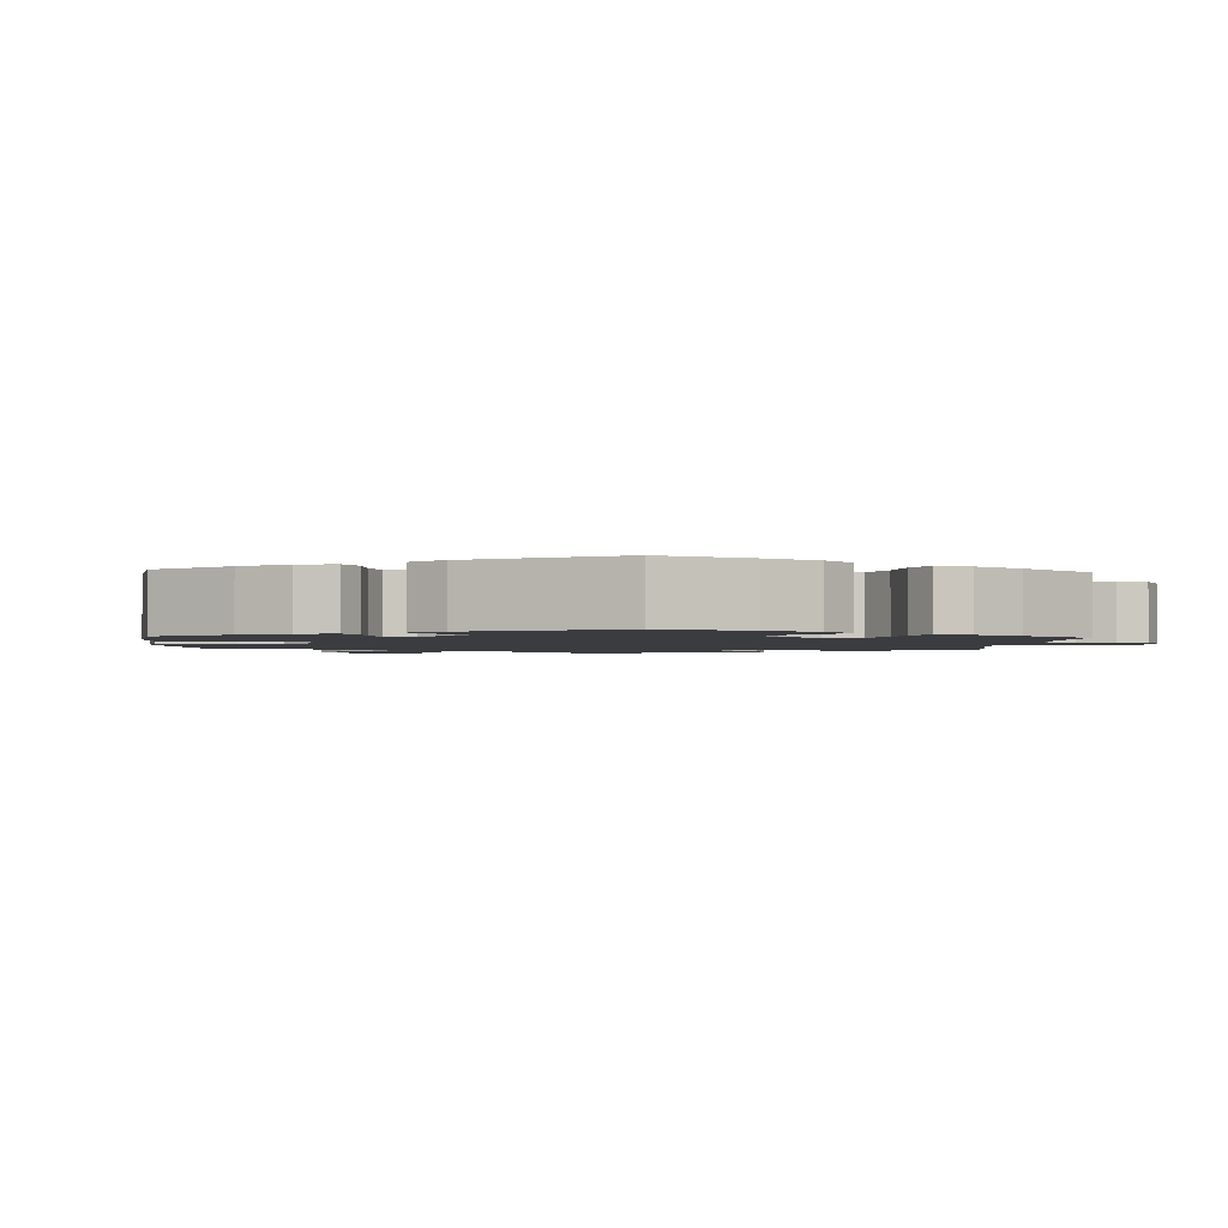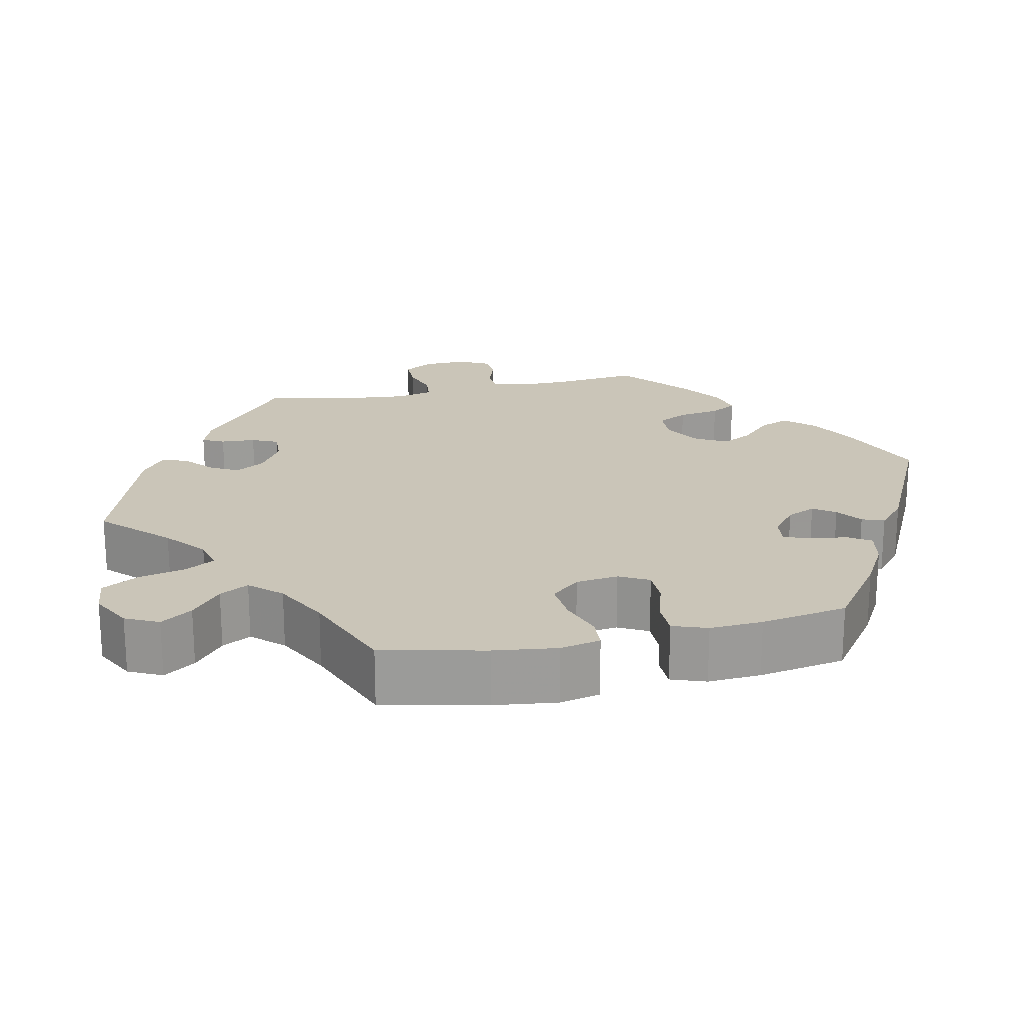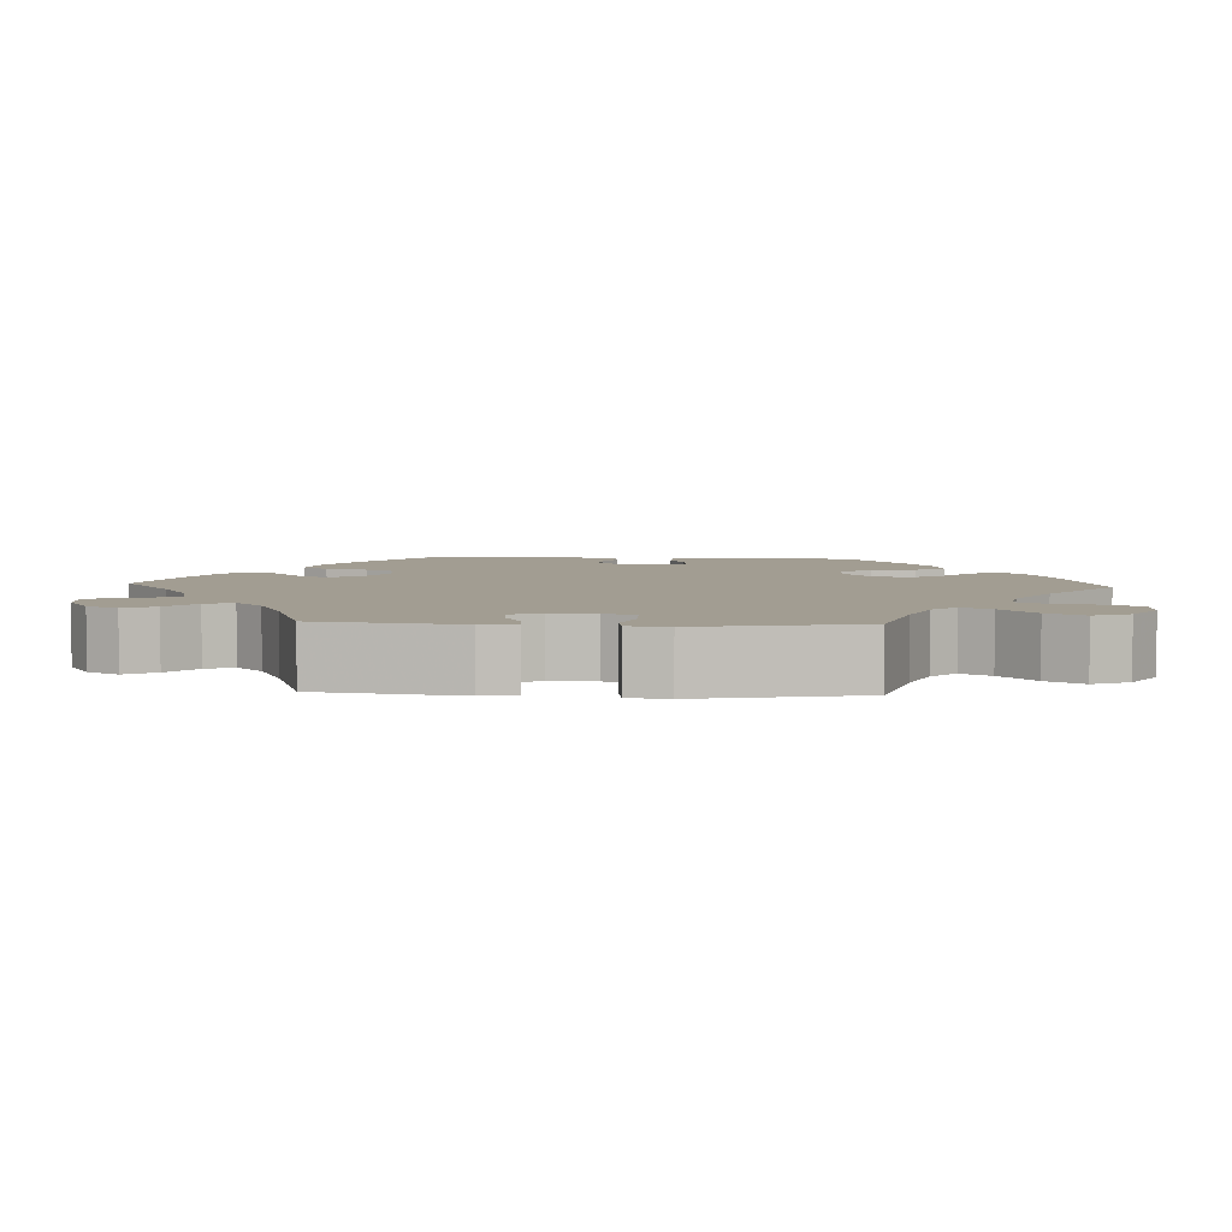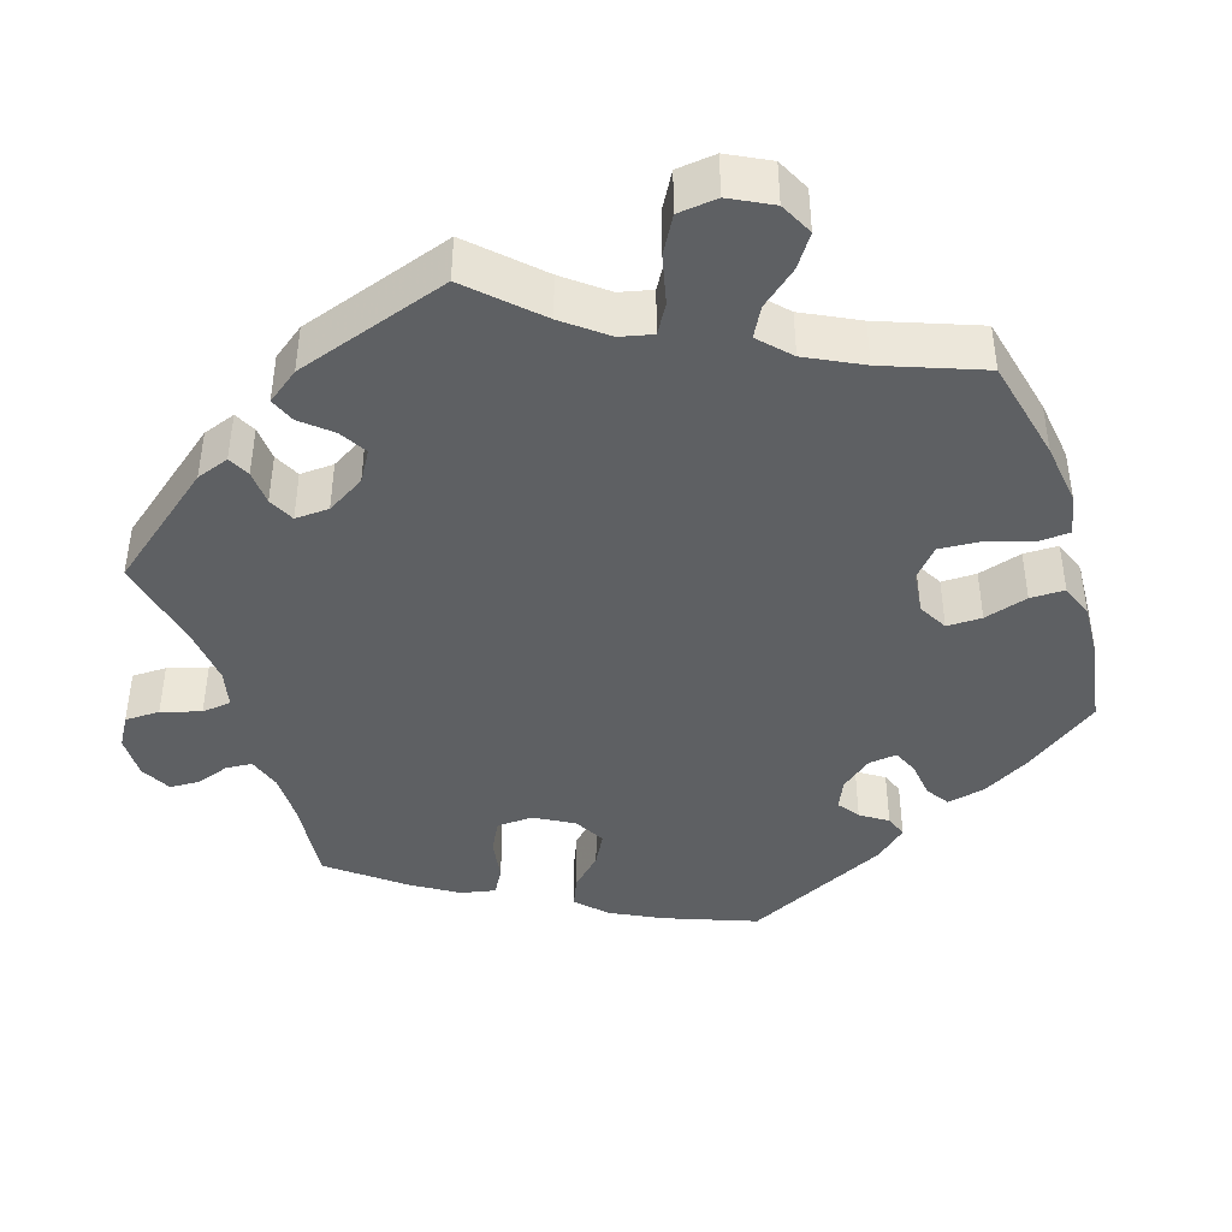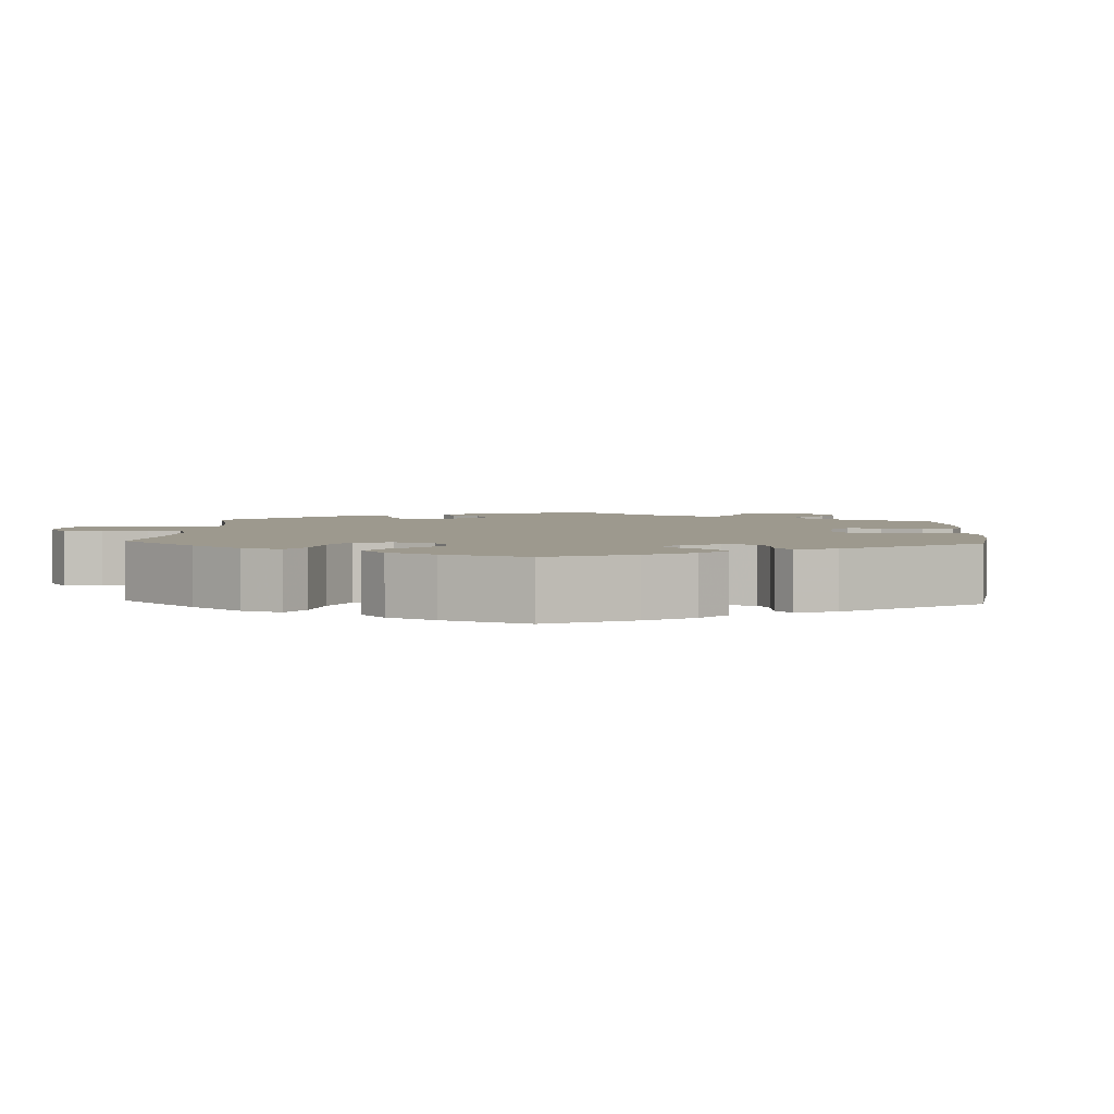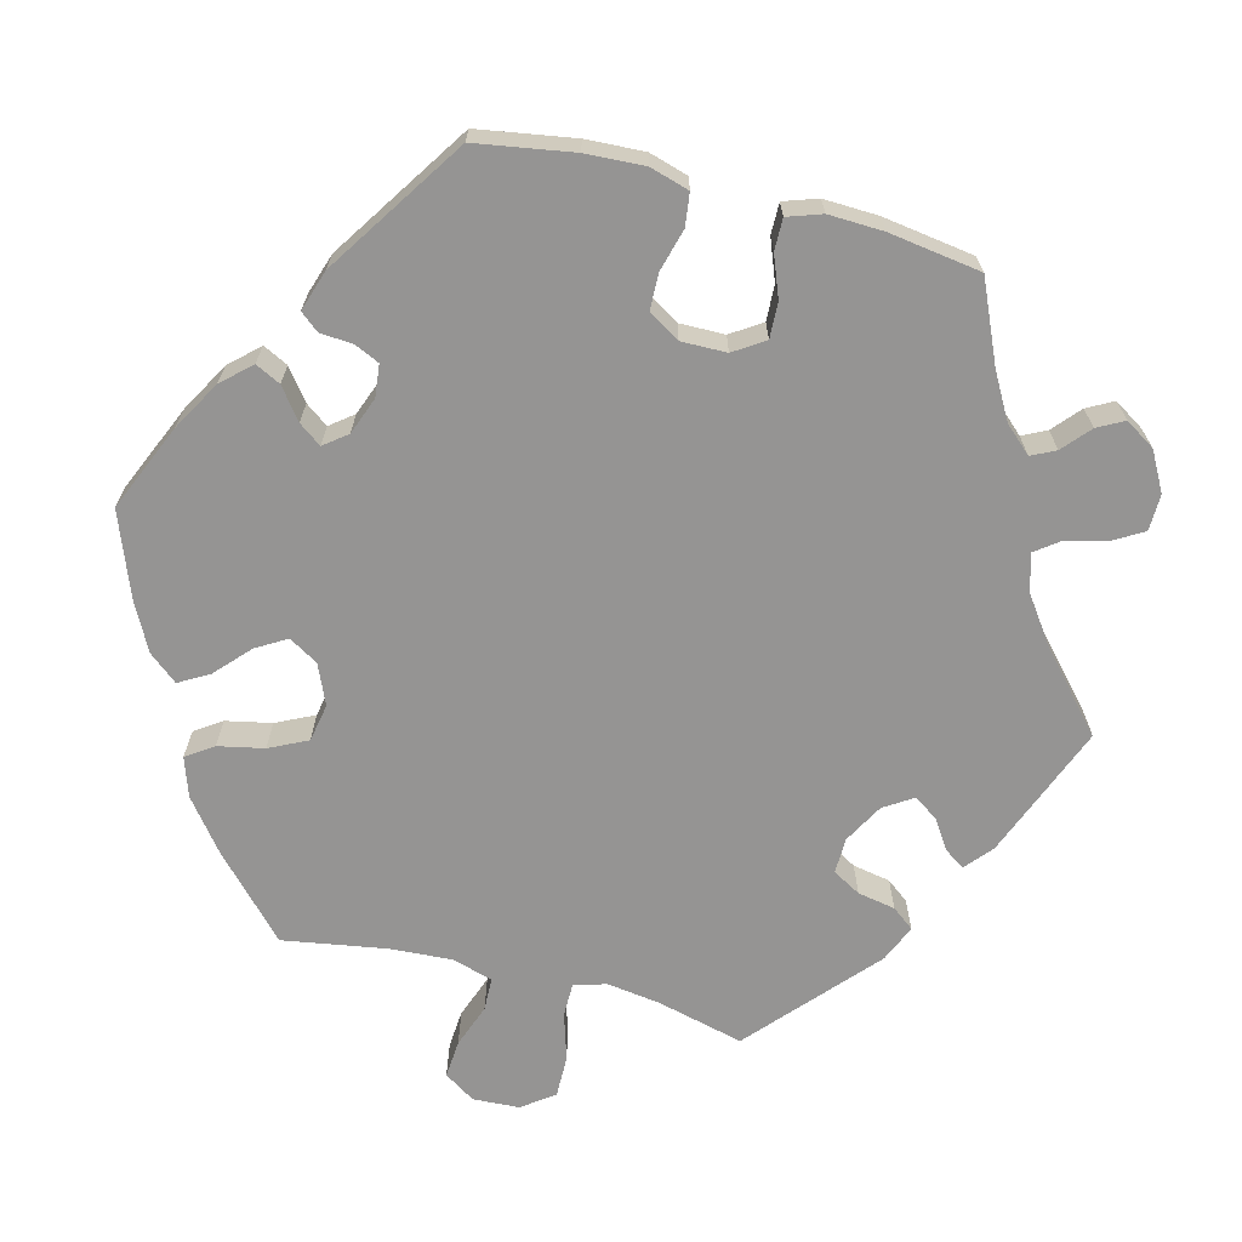
<metadata>
{"format":"obj","ext":"obj","renderer":"f3d","projection":"perspective","resolution":1024,"background":"white","views":[{"elev":-2.0,"azim":-63.4,"up":"+Y"},{"elev":20.4,"azim":-162.6,"up":"+Y"},{"elev":4.9,"azim":93.0,"up":"+Y"},{"elev":-42.3,"azim":137.8,"up":"+Y"},{"elev":3.4,"azim":-117.0,"up":"+Y"},{"elev":-67.2,"azim":-44.3,"up":"+Y"}]}
</metadata>
<code>
v 0.39 0.07 -0.32
v 0.327 0.07 -0.345
v 0.298 0.07 -0.376
v 0.319 0.07 -0.413
v 0.365 0.07 -0.456
v 0.392 0.07 -0.502
v 0.372 0.07 -0.548
v 0.322 0.07 -0.58
v 0.275 0.07 -0.577
v 0.254 0.07 -0.533
v 0.244 0.07 -0.475
v 0.222 0.07 -0.439
v 0.17 0.07 -0.451
v 0.104 0.07 -0.494
v 0.001 0.07 -0.578
v -0.128 0.07 -0.538
v -0.203 0.07 -0.507
v -0.242 0.07 -0.472
v -0.224 0.07 -0.435
v -0.18 0.07 -0.396
v -0.15 0.07 -0.352
v -0.166 0.07 -0.306
v -0.21 0.07 -0.273
v -0.253 0.07 -0.272
v -0.275 0.07 -0.311
v -0.288 0.07 -0.368
v -0.31 0.07 -0.406
v -0.356 0.07 -0.398
v -0.413 0.07 -0.361
v -0.5 0.07 -0.289
v -0.513 0.07 -0.17
v -0.513 0.07 -0.099
v -0.498 0.07 -0.052
v -0.463 0.07 -0.05
v -0.418 0.07 -0.069
v -0.383 0.07 -0.073
v -0.369 0.07 -0.039
v -0.377 0.07 0.011
v -0.401 0.07 0.044
v -0.435 0.07 0.041
v -0.472 0.07 0.023
v -0.502 0.07 0.028
v -0.513 0.07 0.081
v -0.5 0.07 0.289
v -0.404 0.07 0.367
v -0.342 0.07 0.407
v -0.292 0.07 0.419
v -0.267 0.07 0.386
v -0.253 0.07 0.332
v -0.229 0.07 0.293
v -0.183 0.07 0.292
v -0.134 0.07 0.321
v -0.113 0.07 0.362
v -0.137 0.07 0.4
v -0.18 0.07 0.435
v -0.2 0.07 0.469
v -0.17 0.07 0.503
v -0.109 0.07 0.535
v 0 0.07 0.578
v 0.089 0.07 0.513
v 0.145 0.07 0.48
v 0.19 0.07 0.47
v 0.209 0.07 0.498
v 0.218 0.07 0.543
v 0.238 0.07 0.575
v 0.283 0.07 0.573
v 0.331 0.07 0.544
v 0.353 0.07 0.504
v 0.331 0.07 0.465
v 0.293 0.07 0.429
v 0.278 0.07 0.394
v 0.314 0.07 0.36
v 0.382 0.07 0.329
v 0.5 0.07 0.29
v 0.527 0.07 0.11
v 0.519 0.07 0.066
v 0.488 0.07 0.068
v 0.448 0.07 0.088
v 0.411 0.07 0.091
v 0.391 0.07 0.052
v 0.392 0.07 -0.005
v 0.414 0.07 -0.045
v 0.455 0.07 -0.045
v 0.501 0.07 -0.029
v 0.536 0.07 -0.034
v 0.542 0.07 -0.085
v 0.5 0.07 -0.289
v 0.39 0 -0.32
v 0.327 0 -0.345
v 0.298 0 -0.376
v 0.319 0 -0.413
v 0.365 0 -0.456
v 0.392 0 -0.502
v 0.372 0 -0.548
v 0.322 0 -0.58
v 0.275 0 -0.577
v 0.254 0 -0.533
v 0.244 0 -0.475
v 0.222 0 -0.439
v 0.17 0 -0.451
v 0.104 0 -0.494
v 0.001 0 -0.578
v -0.128 0 -0.538
v -0.203 0 -0.507
v -0.242 0 -0.472
v -0.224 0 -0.435
v -0.18 0 -0.396
v -0.15 0 -0.352
v -0.166 0 -0.306
v -0.21 0 -0.273
v -0.253 0 -0.272
v -0.275 0 -0.311
v -0.288 0 -0.368
v -0.31 0 -0.406
v -0.356 0 -0.398
v -0.413 0 -0.361
v -0.5 0 -0.289
v -0.513 0 -0.17
v -0.513 0 -0.099
v -0.498 0 -0.052
v -0.463 0 -0.05
v -0.418 0 -0.069
v -0.383 0 -0.073
v -0.369 0 -0.039
v -0.377 0 0.011
v -0.401 0 0.044
v -0.435 0 0.041
v -0.472 0 0.023
v -0.502 0 0.028
v -0.513 0 0.081
v -0.5 0 0.289
v -0.404 0 0.367
v -0.342 0 0.407
v -0.292 0 0.419
v -0.267 0 0.386
v -0.253 0 0.332
v -0.229 0 0.293
v -0.183 0 0.292
v -0.134 0 0.321
v -0.113 0 0.362
v -0.137 0 0.4
v -0.18 0 0.435
v -0.2 0 0.469
v -0.17 0 0.503
v -0.109 0 0.535
v 0 0 0.578
v 0.089 0 0.513
v 0.145 0 0.48
v 0.19 0 0.47
v 0.209 0 0.498
v 0.218 0 0.543
v 0.238 0 0.575
v 0.283 0 0.573
v 0.331 0 0.544
v 0.353 0 0.504
v 0.331 0 0.465
v 0.293 0 0.429
v 0.278 0 0.394
v 0.314 0 0.36
v 0.382 0 0.329
v 0.5 0 0.29
v 0.527 0 0.11
v 0.519 0 0.066
v 0.488 0 0.068
v 0.448 0 0.088
v 0.411 0 0.091
v 0.391 0 0.052
v 0.392 0 -0.005
v 0.414 0 -0.045
v 0.455 0 -0.045
v 0.501 0 -0.029
v 0.536 0 -0.034
v 0.542 0 -0.085
v 0.5 0 -0.289
f 86 87 1
f 83 84 85 86
f 82 83 86 1
f 81 82 1 2
f 80 81 2 3
f 75 76 77 78
f 73 74 75 78
f 72 73 78 79
f 71 72 79 80
f 67 68 69 70
f 67 70 71
f 66 67 71
f 63 64 65 66
f 62 63 66 71
f 61 62 71 80
f 57 58 59 60
f 54 55 56 57
f 53 54 57 60
f 52 53 60 61
f 46 47 48 49
f 46 49 50
f 45 46 50
f 44 45 50
f 43 44 50 51
f 40 41 42 43
f 39 40 43 51
f 32 33 34 35
f 32 35 36
f 31 32 36
f 30 31 36
f 29 30 36
f 28 29 36 37
f 25 26 27 28
f 24 25 28 37
f 17 18 19 20
f 17 20 21
f 14 15 16 17
f 13 14 17 21
f 12 13 21 22
f 8 9 10 11
f 8 11 12
f 7 8 12
f 4 5 6 7
f 3 4 7 12
f 38 39 51 52
f 23 24 37 38
f 38 52 61 80
f 22 23 38 80
f 3 12 22 80
f 88 174 173
f 173 172 171 170
f 88 173 170 169
f 89 88 169 168
f 90 89 168 167
f 165 164 163 162
f 165 162 161 160
f 166 165 160 159
f 167 166 159 158
f 157 156 155 154
f 158 157 154
f 158 154 153
f 153 152 151 150
f 158 153 150 149
f 167 158 149 148
f 147 146 145 144
f 144 143 142 141
f 147 144 141 140
f 148 147 140 139
f 136 135 134 133
f 137 136 133
f 137 133 132
f 137 132 131
f 138 137 131 130
f 130 129 128 127
f 138 130 127 126
f 122 121 120 119
f 123 122 119
f 123 119 118
f 123 118 117
f 123 117 116
f 124 123 116 115
f 115 114 113 112
f 124 115 112 111
f 107 106 105 104
f 108 107 104
f 104 103 102 101
f 108 104 101 100
f 109 108 100 99
f 98 97 96 95
f 99 98 95
f 99 95 94
f 94 93 92 91
f 99 94 91 90
f 139 138 126 125
f 125 124 111 110
f 167 148 139 125
f 167 125 110 109
f 167 109 99 90
f 1 88 89 2
f 2 89 90 3
f 3 90 91 4
f 4 91 92 5
f 5 92 93 6
f 6 93 94 7
f 7 94 95 8
f 8 95 96 9
f 9 96 97 10
f 10 97 98 11
f 11 98 99 12
f 12 99 100 13
f 13 100 101 14
f 14 101 102 15
f 15 102 103 16
f 16 103 104 17
f 17 104 105 18
f 18 105 106 19
f 19 106 107 20
f 20 107 108 21
f 21 108 109 22
f 22 109 110 23
f 23 110 111 24
f 24 111 112 25
f 25 112 113 26
f 26 113 114 27
f 27 114 115 28
f 28 115 116 29
f 29 116 117 30
f 30 117 118 31
f 31 118 119 32
f 32 119 120 33
f 33 120 121 34
f 34 121 122 35
f 35 122 123 36
f 36 123 124 37
f 37 124 125 38
f 38 125 126 39
f 39 126 127 40
f 40 127 128 41
f 41 128 129 42
f 42 129 130 43
f 43 130 131 44
f 44 131 132 45
f 45 132 133 46
f 46 133 134 47
f 47 134 135 48
f 48 135 136 49
f 49 136 137 50
f 50 137 138 51
f 51 138 139 52
f 52 139 140 53
f 53 140 141 54
f 54 141 142 55
f 55 142 143 56
f 56 143 144 57
f 57 144 145 58
f 58 145 146 59
f 59 146 147 60
f 60 147 148 61
f 61 148 149 62
f 62 149 150 63
f 63 150 151 64
f 64 151 152 65
f 65 152 153 66
f 66 153 154 67
f 67 154 155 68
f 68 155 156 69
f 69 156 157 70
f 70 157 158 71
f 71 158 159 72
f 72 159 160 73
f 73 160 161 74
f 74 161 162 75
f 75 162 163 76
f 76 163 164 77
f 77 164 165 78
f 78 165 166 79
f 79 166 167 80
f 80 167 168 81
f 81 168 169 82
f 82 169 170 83
f 83 170 171 84
f 84 171 172 85
f 85 172 173 86
f 86 173 174 87
f 87 174 88 1

</code>
